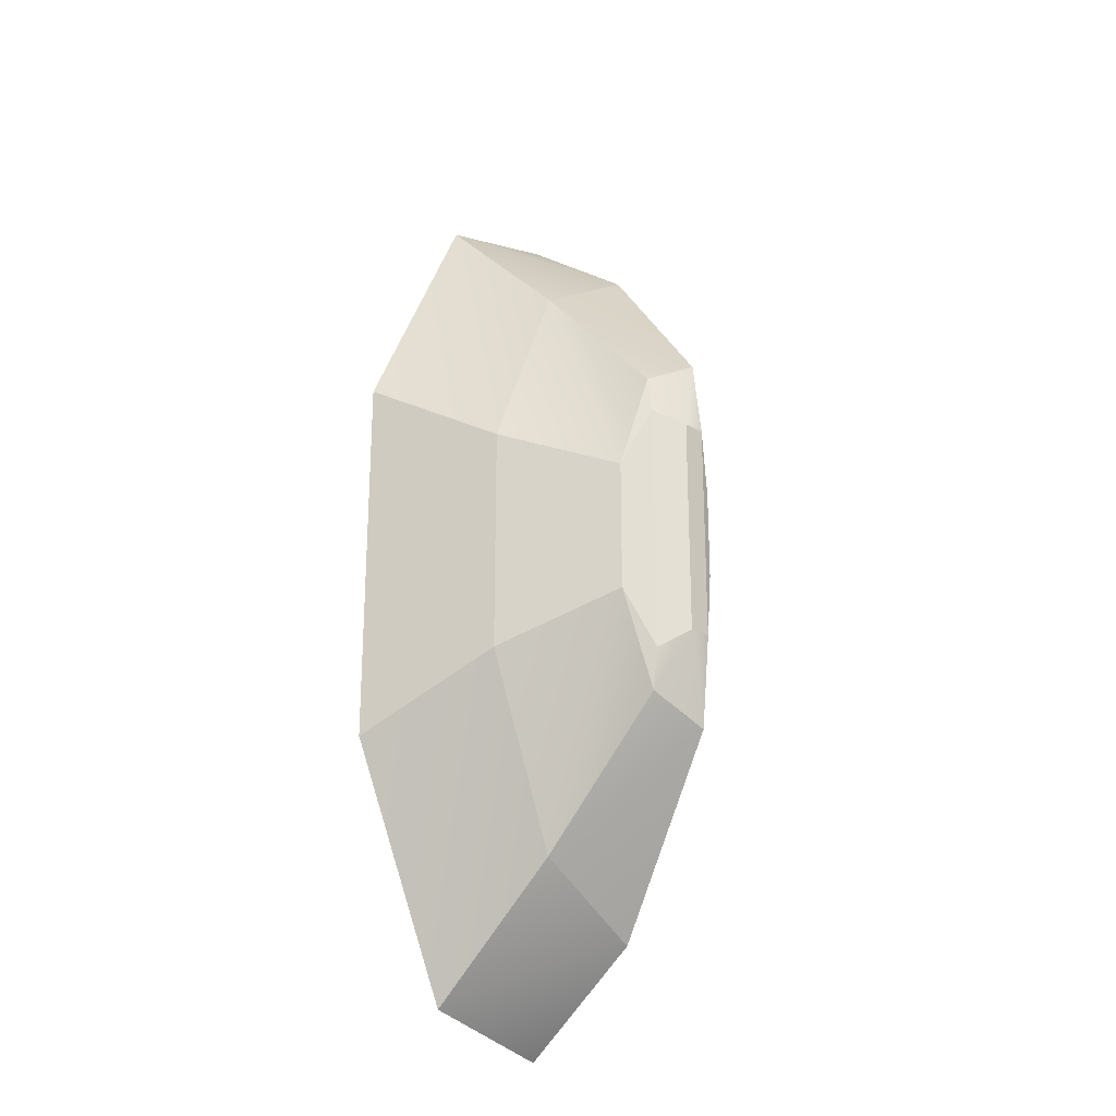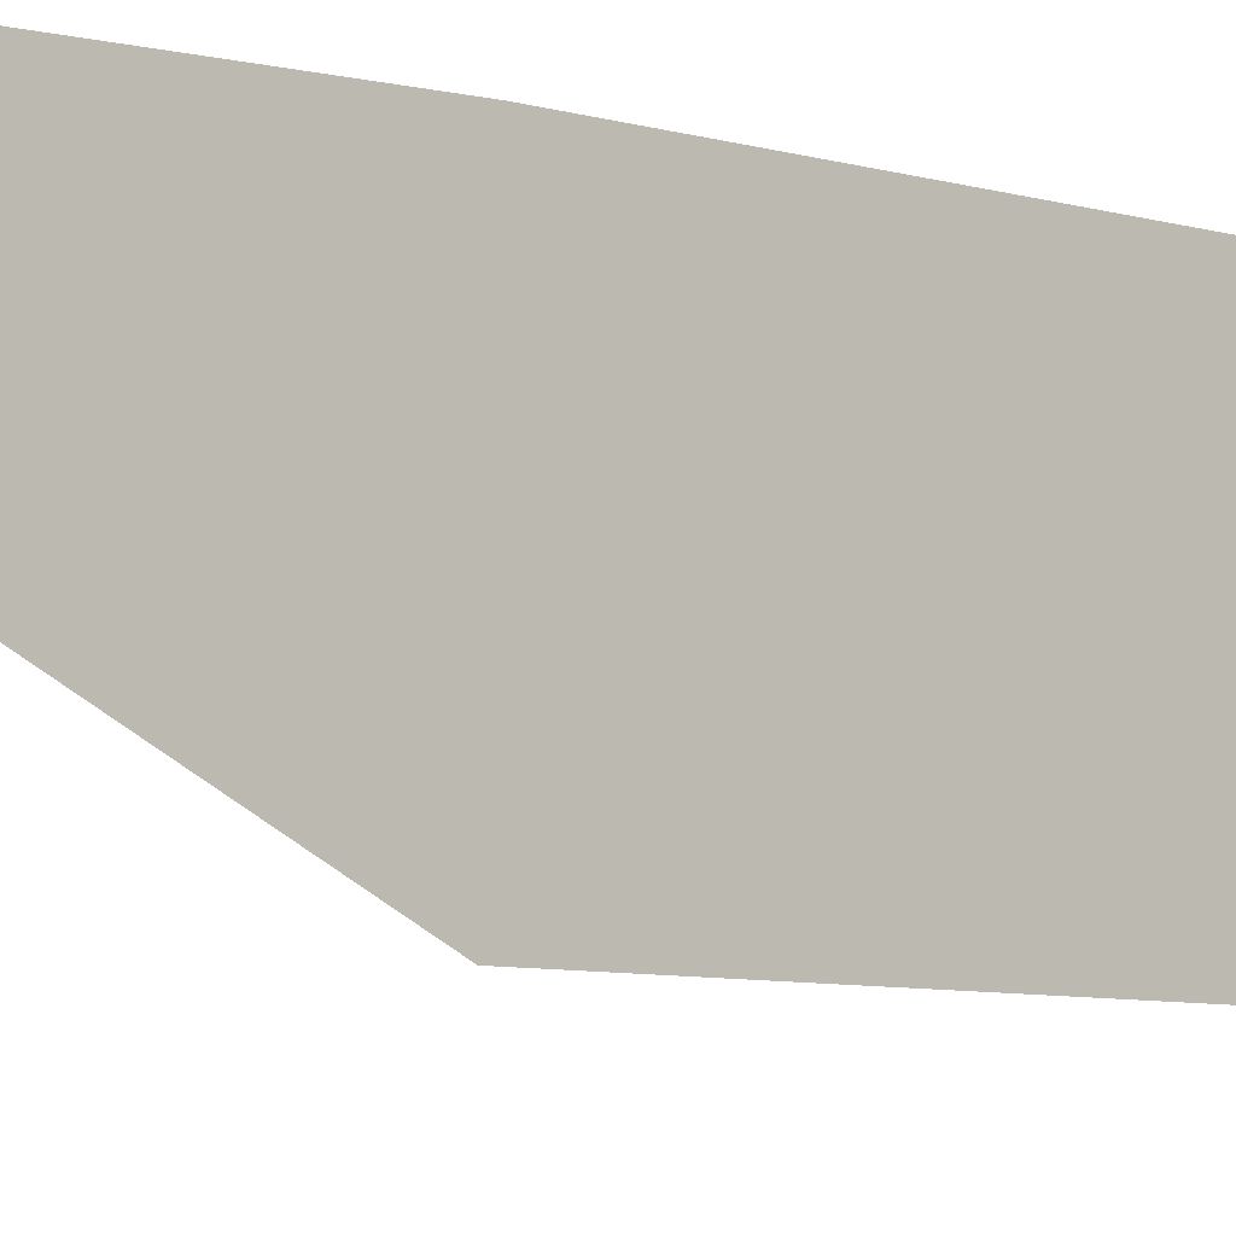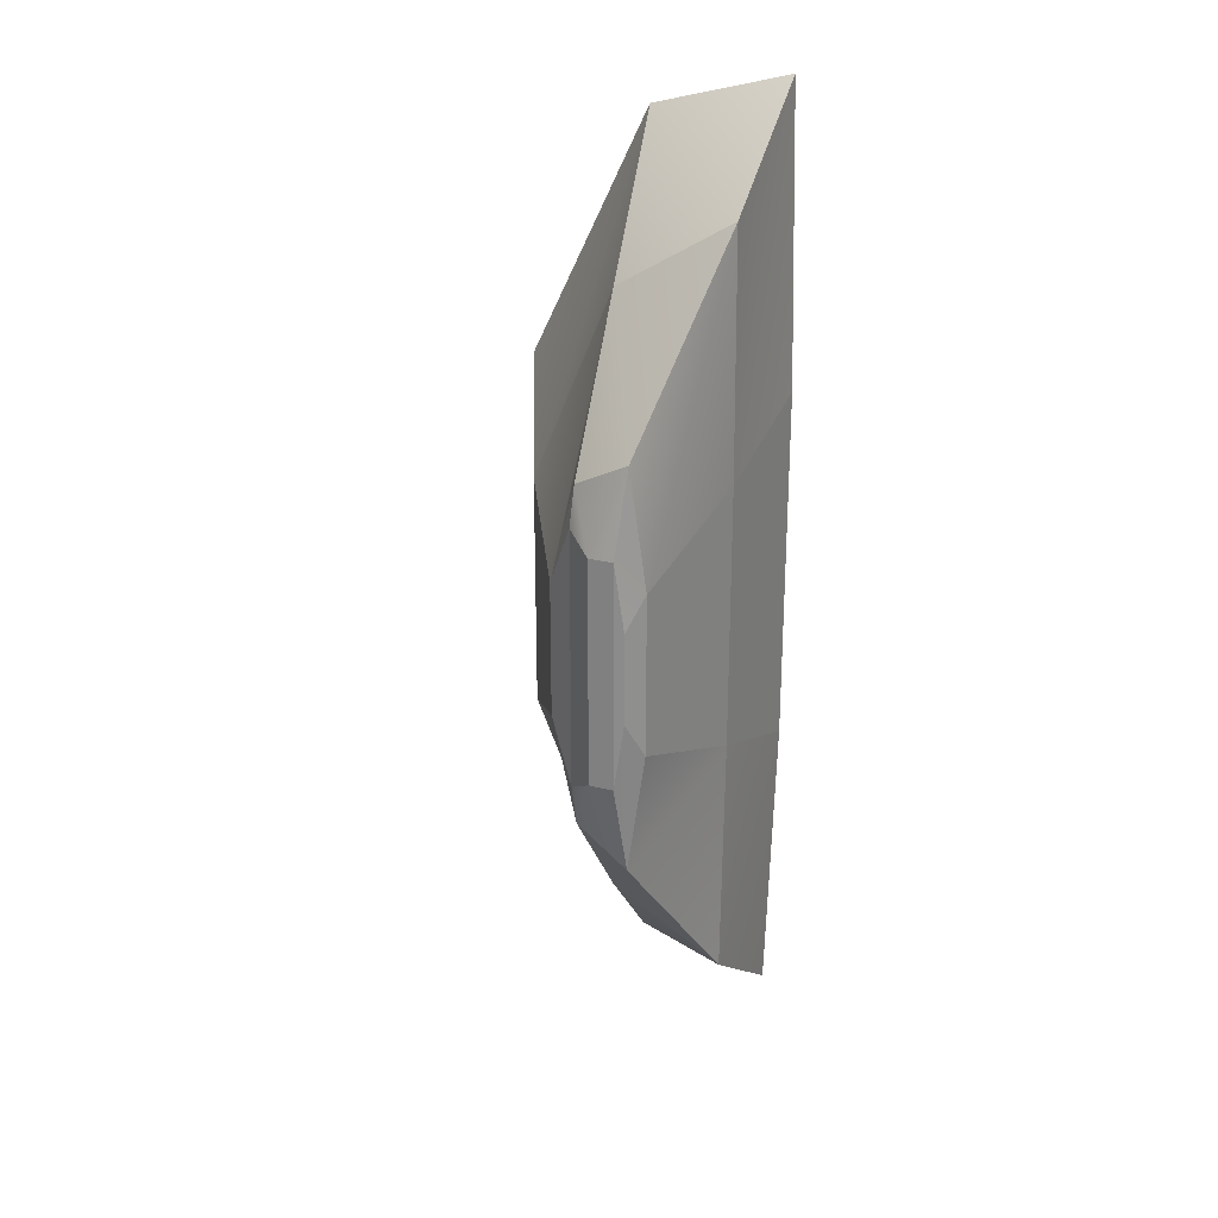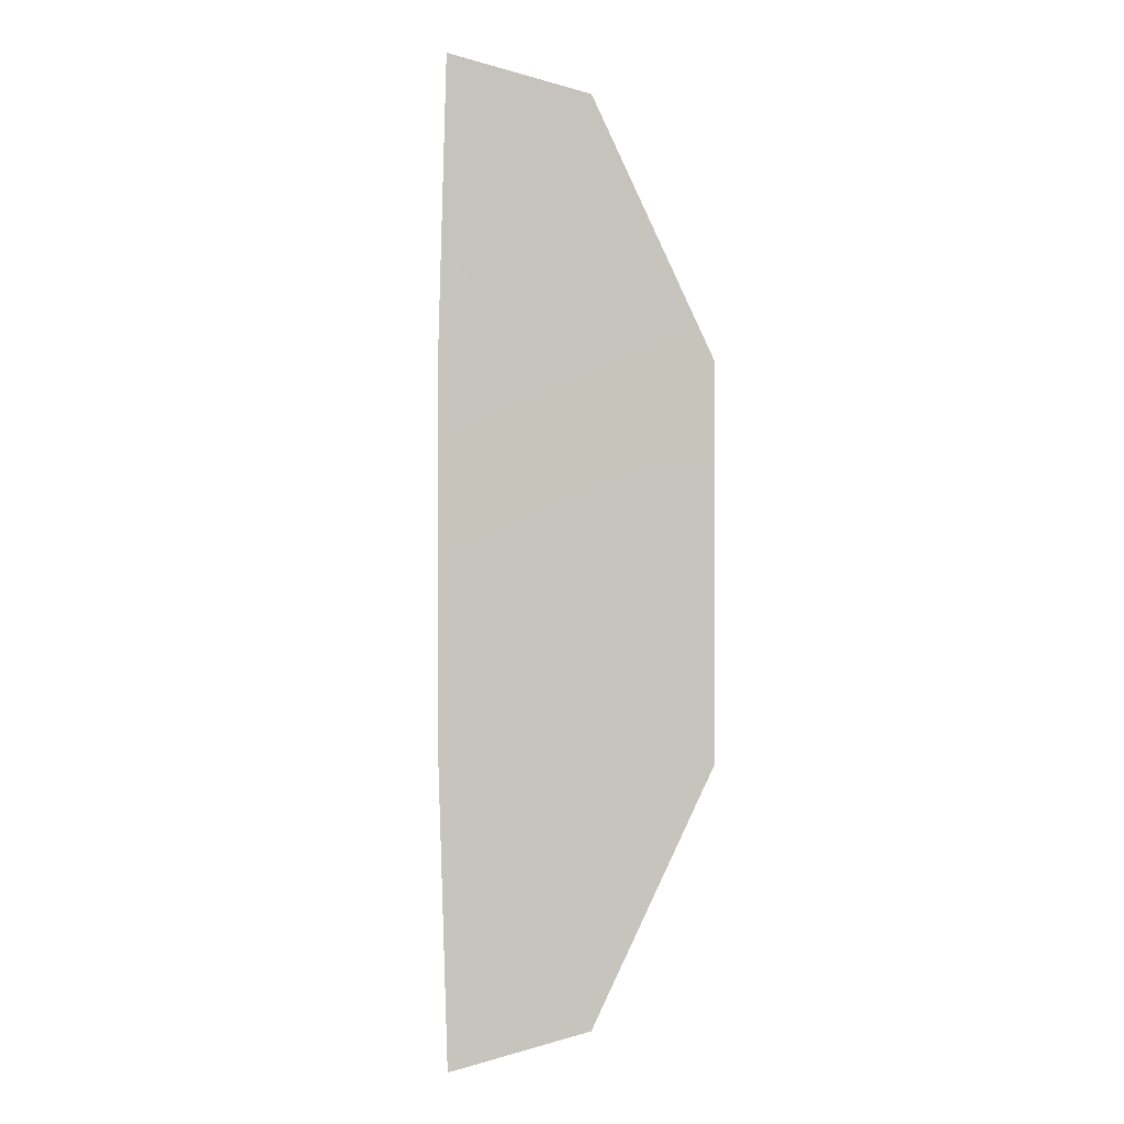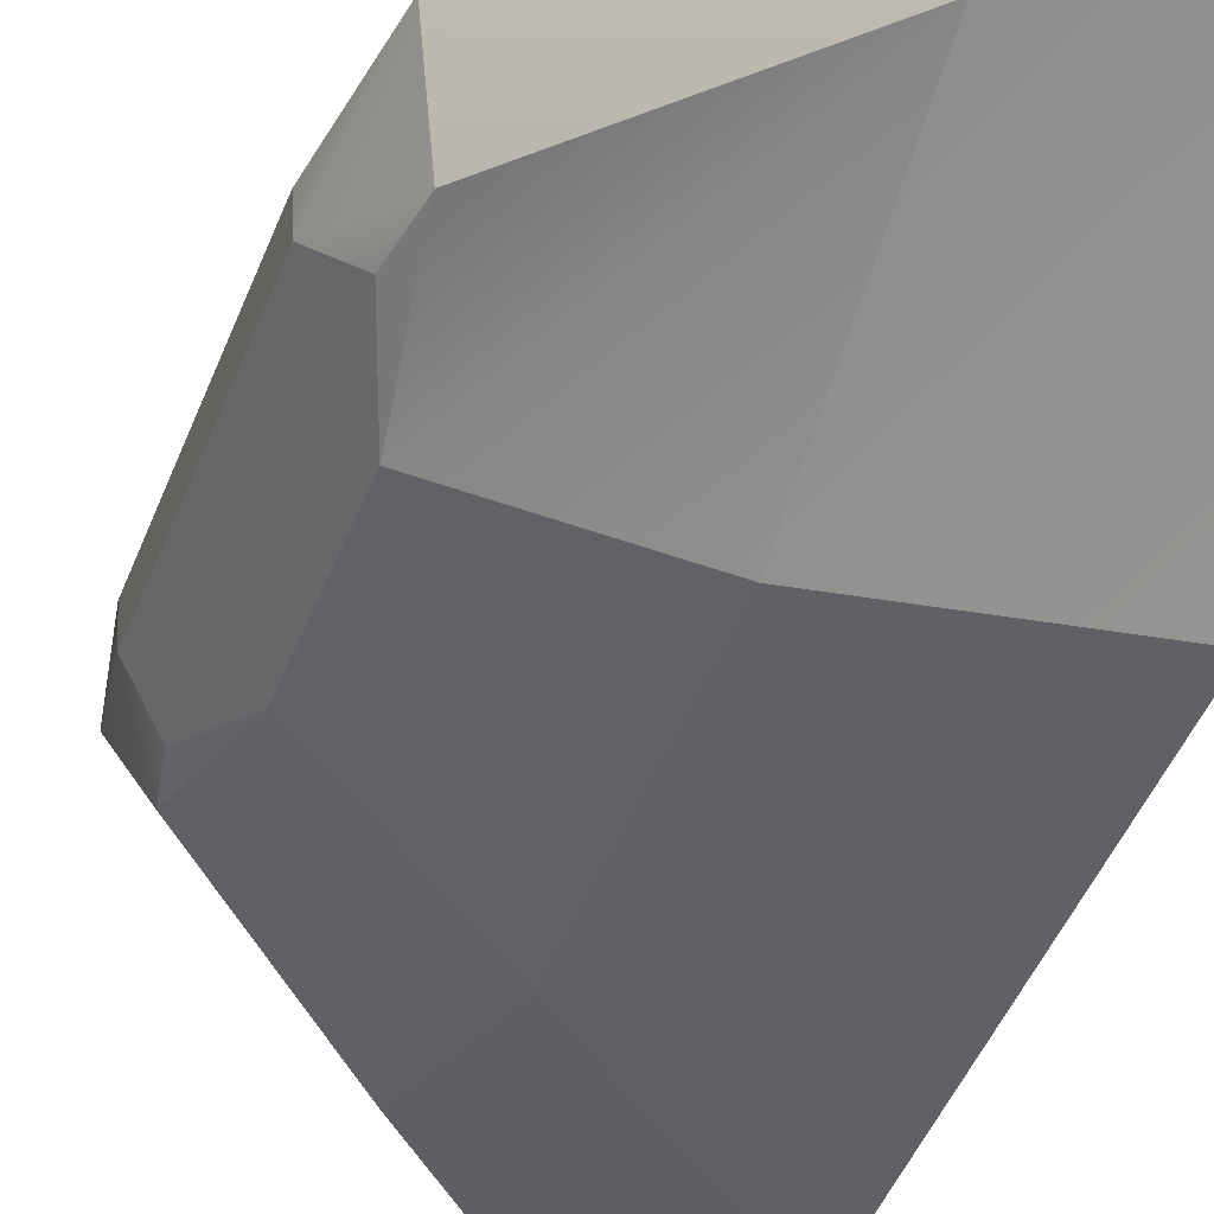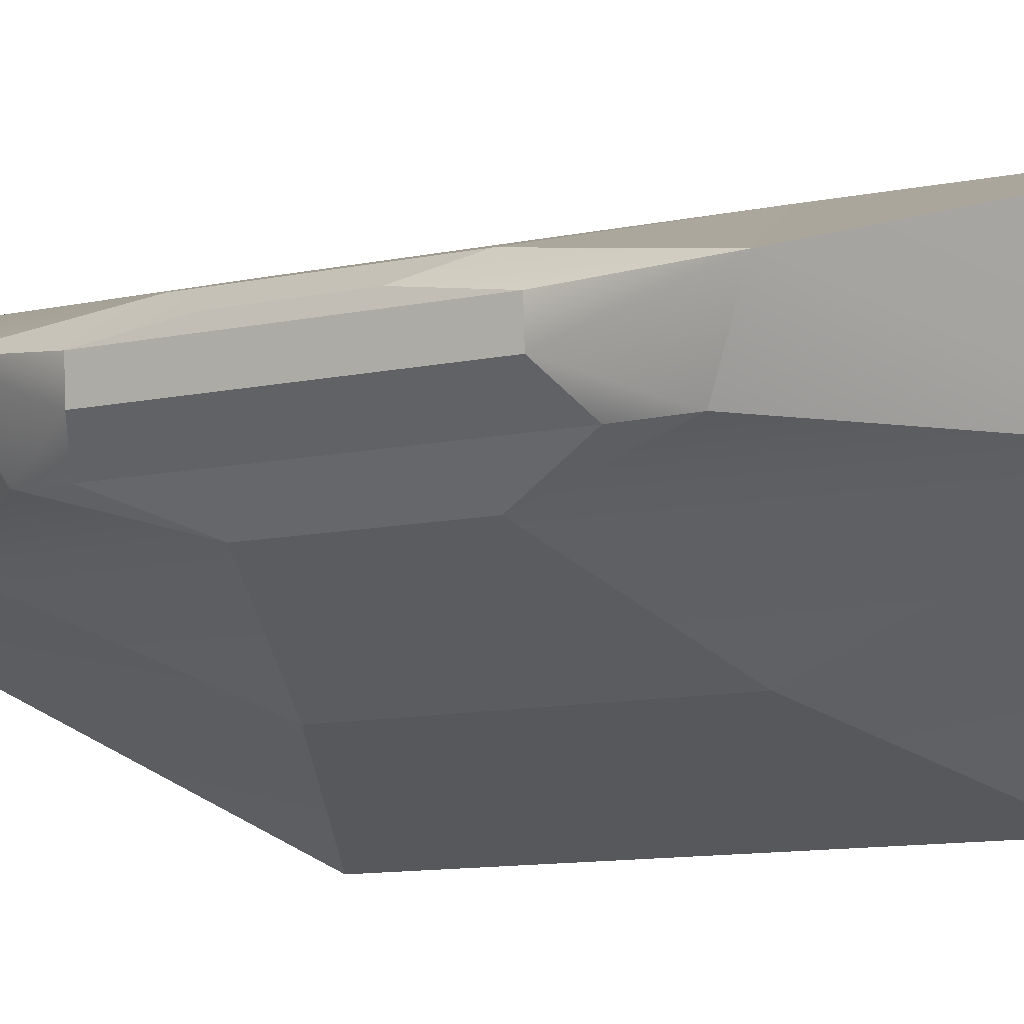
<metadata>
{"format":"obj","ext":"obj","renderer":"f3d","projection":"perspective","resolution":1024,"background":"white","views":[{"elev":-23.0,"azim":42.0,"up":"+Z"},{"elev":-6.7,"azim":-132.6,"up":"+Y"},{"elev":25.1,"azim":110.0,"up":"+Z"},{"elev":1.1,"azim":-95.7,"up":"+Z"},{"elev":-40.4,"azim":161.3,"up":"+Y"},{"elev":-8.4,"azim":124.6,"up":"+Y"}]}
</metadata>
<code>
g pb_Mesh-2056478
v 1.965 1.566 -0.7562
v 1.965 1.566 0.7458
v 1.973 1.728 -0.7562
v 1.973 1.728 0.7458
v 0.000105 0.4537 -1.33
v -1.18e-05 0.4536 1.257
v 0.8992 0.805 -0.8217
v 0.8991 0.8049 0.7464
v 0.0189 2.229 1.197
v 0.0189 2.229 -1.246
v 0.9066 2.119 0.8741
v 0.9066 2.119 -0.9217
v 0.8992 0.805 -0.8217
v 0.8991 0.8049 0.7464
v 1.671 1.213 -0.4832
v 1.671 1.213 0.4165
v 0.9066 2.119 0.8741
v 0.9066 2.119 -0.9217
v 1.832 1.884 0.5073
v 1.832 1.884 -0.5655
v 0.9202 2.107 2.515
v 0.009715 2.171 3.193
v 0.9066 2.119 0.8741
v 0.0189 2.229 1.197
v 0.009831 2.171 -3.276
v 0.9204 2.107 -2.609
v 0.0189 2.229 -1.246
v 0.9066 2.119 -0.9217
v 1.871 1.782 1.312
v 0.9202 2.107 2.515
v 1.832 1.884 0.5073
v 0.9066 2.119 0.8741
v 0.9204 2.107 -2.609
v 1.871 1.782 -1.37
v 0.9066 2.119 -0.9217
v 1.832 1.884 -0.5655
v 1.973 1.728 -0.7562
v 1.973 1.728 0.7458
v 1.958 1.791 -0.3056
v 1.958 1.791 0.2952
v 1.832 1.884 -0.5655
v 1.871 1.782 -1.37
v 1.958 1.791 -0.3056
v 1.973 1.728 -0.7562
v 1.871 1.782 1.312
v 1.832 1.884 0.5073
v 1.973 1.728 0.7458
v 1.958 1.791 0.2952
v 1.832 1.884 0.5073
v 1.832 1.884 -0.5655
v 1.958 1.791 0.2952
v 1.958 1.791 -0.3056
v 0.009831 2.171 -3.276
v -3.028e-05 1.251 -3.032
v 0.9023 1.339 -2.136
v 0.9204 2.107 -2.609
v -3.028e-05 1.251 -3.032
v 0.000105 0.4537 -1.33
v 0.8992 0.805 -0.8217
v 0.9023 1.339 -2.136
v -1.18e-05 0.4536 1.257
v -0.0001448 1.251 2.951
v 0.9022 1.339 2.046
v 0.8991 0.8049 0.7464
v -0.0001448 1.251 2.951
v 0.009715 2.171 3.193
v 0.9202 2.107 2.515
v 0.9022 1.339 2.046
v 0.9204 2.107 -2.609
v 0.9023 1.339 -2.136
v 1.762 1.408 -1.17
v 1.871 1.782 -1.37
v 0.9023 1.339 -2.136
v 0.8992 0.805 -0.8217
v 1.671 1.213 -0.4832
v 1.762 1.408 -1.17
v 0.8991 0.8049 0.7464
v 0.9022 1.339 2.046
v 1.762 1.408 1.11
v 1.671 1.213 0.4165
v 0.9022 1.339 2.046
v 0.9202 2.107 2.515
v 1.871 1.782 1.312
v 1.762 1.408 1.11
v 1.671 1.213 -0.4832
v 1.671 1.213 0.4165
v 1.81 1.394 0.8483
v 1.81 1.394 -0.8863
v 1.81 1.394 0.8483
v 1.965 1.566 0.7458
v 1.965 1.566 -0.7562
v 1.81 1.394 -0.8863
v 1.871 1.782 -1.37
v 1.762 1.408 -1.17
v 1.81 1.394 -0.8863
v 1.965 1.566 -0.7562
v 1.973 1.728 -0.7562
v 1.762 1.408 -1.17
v 1.671 1.213 -0.4832
v 1.81 1.394 -0.8863
v 1.671 1.213 0.4165
v 1.762 1.408 1.11
v 1.81 1.394 0.8483
v 1.762 1.408 1.11
v 1.871 1.782 1.312
v 1.973 1.728 0.7458
v 1.965 1.566 0.7458
v 1.81 1.394 0.8483
v 0.0189 2.229 -1.246
v 0.009831 2.171 -3.276
v -3.028e-05 1.251 -3.032
v 0.000105 0.4537 -1.33
v -1.18e-05 0.4536 1.257
v -0.0001448 1.251 2.951
v 0.009715 2.171 3.193
v 0.0189 2.229 1.197
g pb_Mesh-2056478_0
f 3 2 1
f 3 4 2
f 7 6 5
f 7 8 6
f 11 10 9
f 11 12 10
f 15 14 13
f 15 16 14
f 19 18 17
f 19 20 18
f 23 22 21
f 23 24 22
f 27 26 25
f 27 28 26
f 31 30 29
f 31 32 30
f 35 34 33
f 35 36 34
f 39 38 37
f 39 40 38
f 43 42 41
f 43 44 42
f 47 46 45
f 47 48 46
f 51 50 49
f 51 52 50
f 56 54 53
f 55 54 56
f 59 58 57
f 59 57 60
f 62 64 63
f 61 64 62
f 67 65 68
f 66 65 67
f 70 69 72
f 71 70 72
f 76 75 73
f 75 74 73
f 78 80 79
f 78 77 80
f 81 83 82
f 81 84 83
f 86 85 88
f 86 88 87
f 89 92 91
f 89 91 90
f 97 96 93
f 96 94 93
f 96 95 94
f 100 99 98
f 103 102 101
f 105 107 106
f 105 104 107
f 104 108 107
f 116 114 115
f 116 113 114
f 116 109 113
f 109 112 113
f 111 112 109
f 110 111 109

</code>
